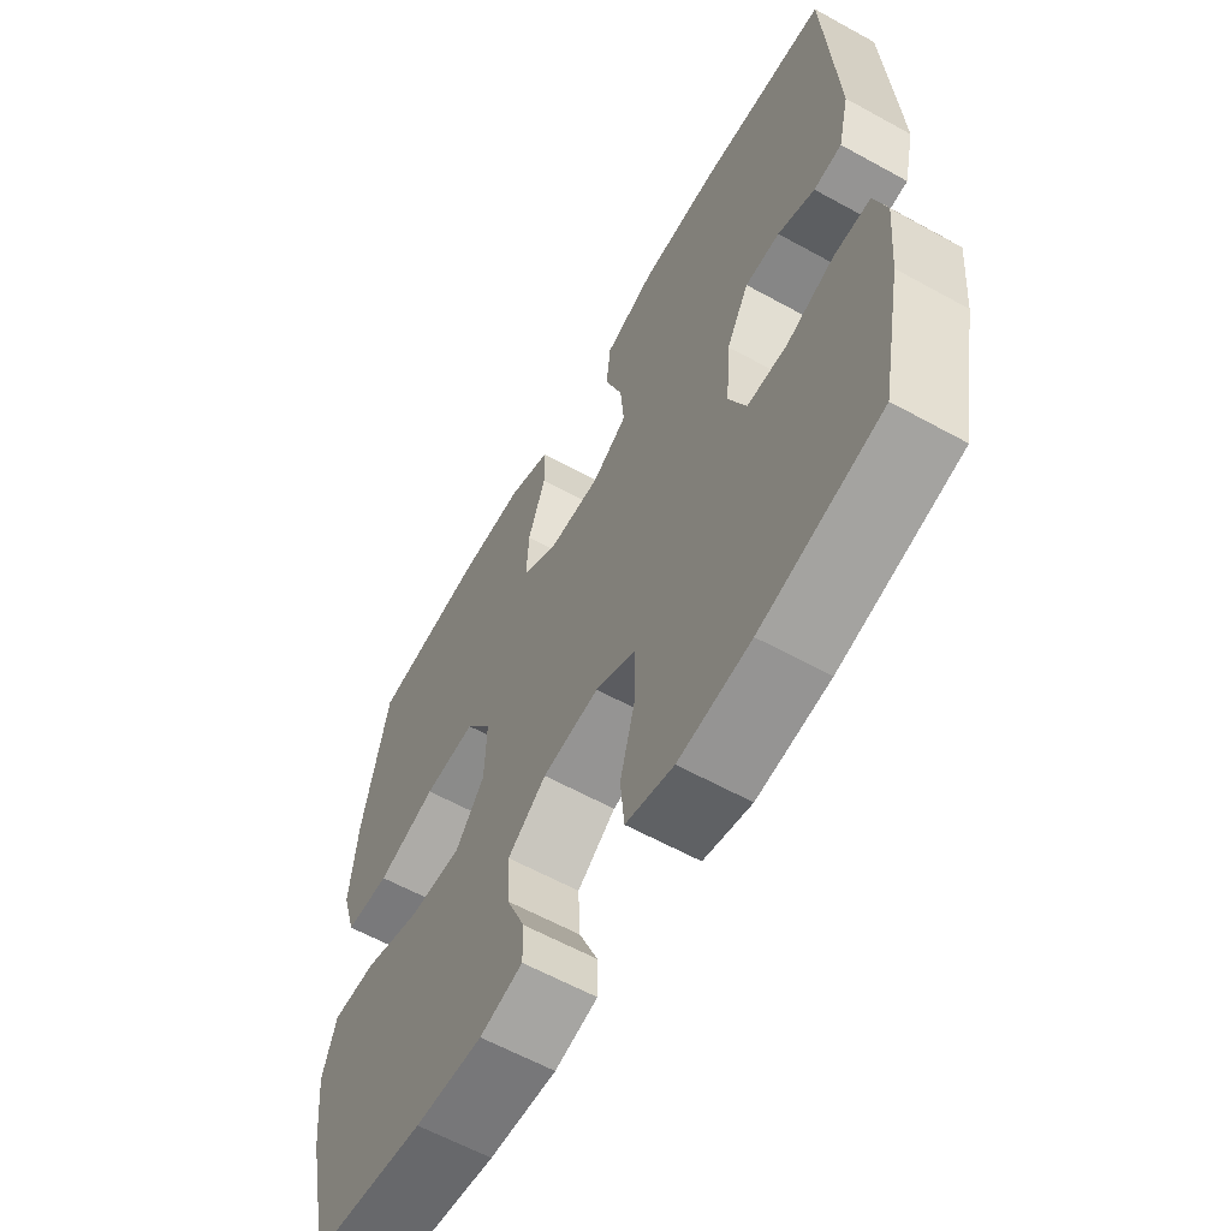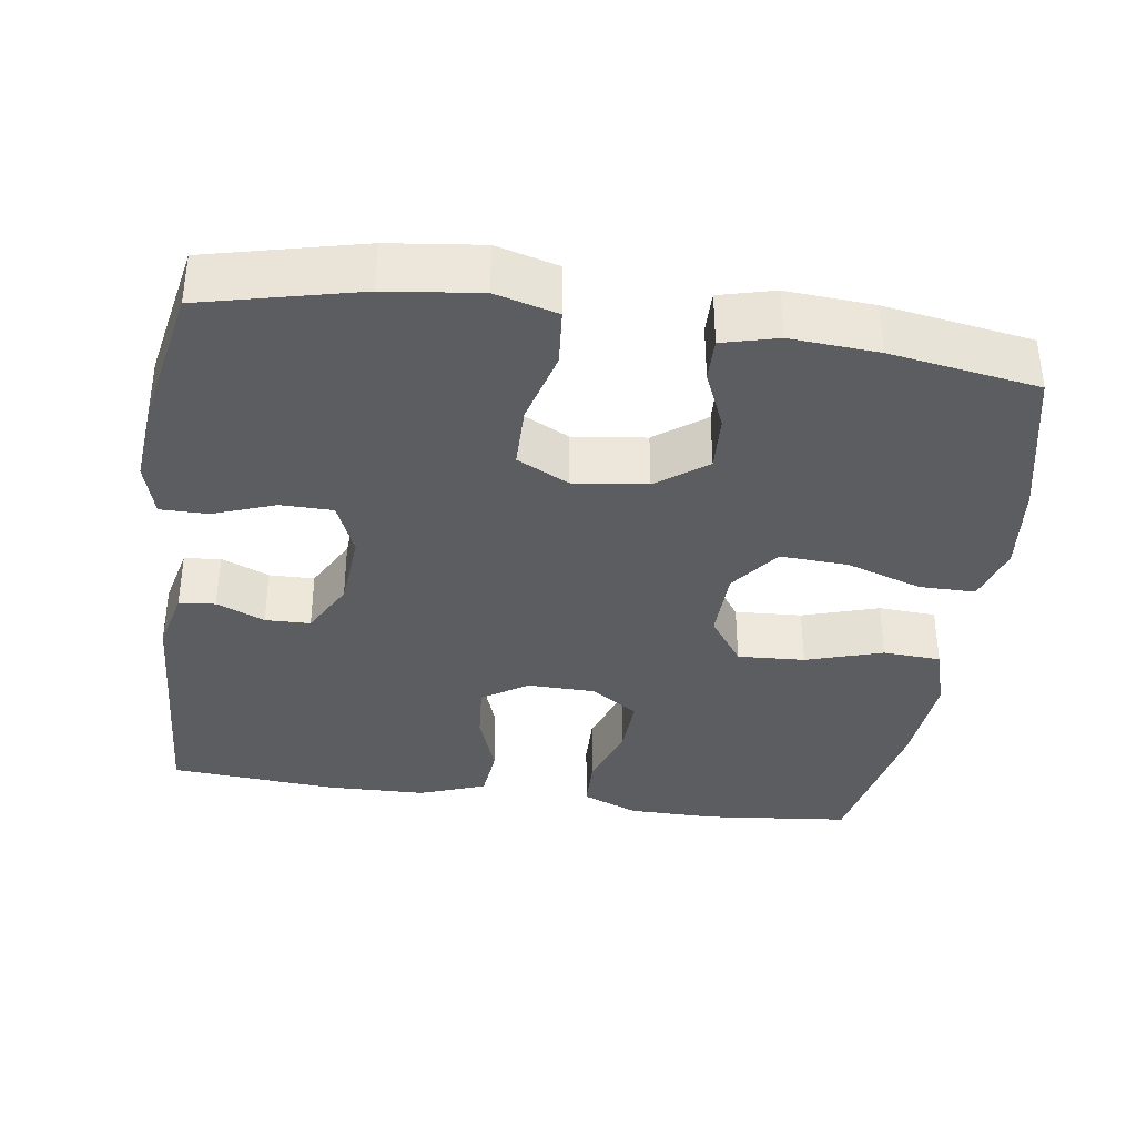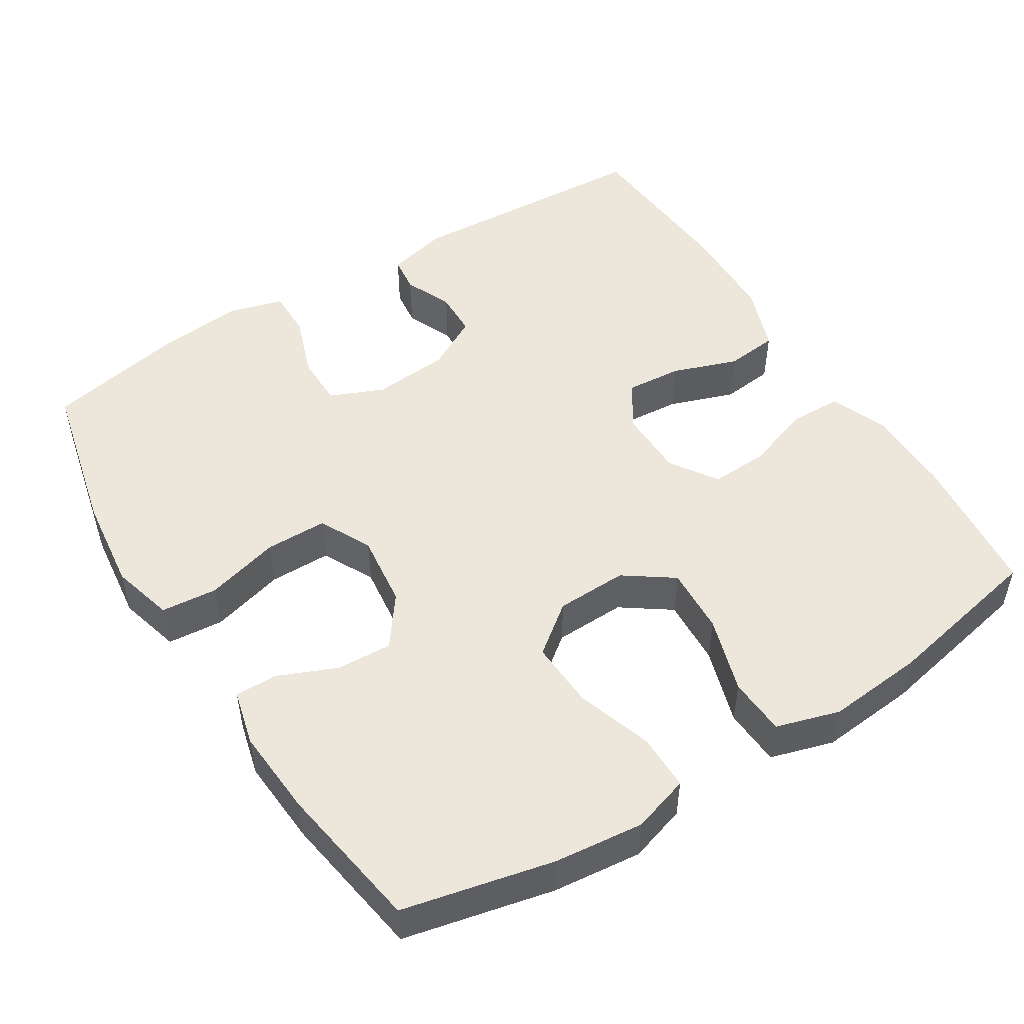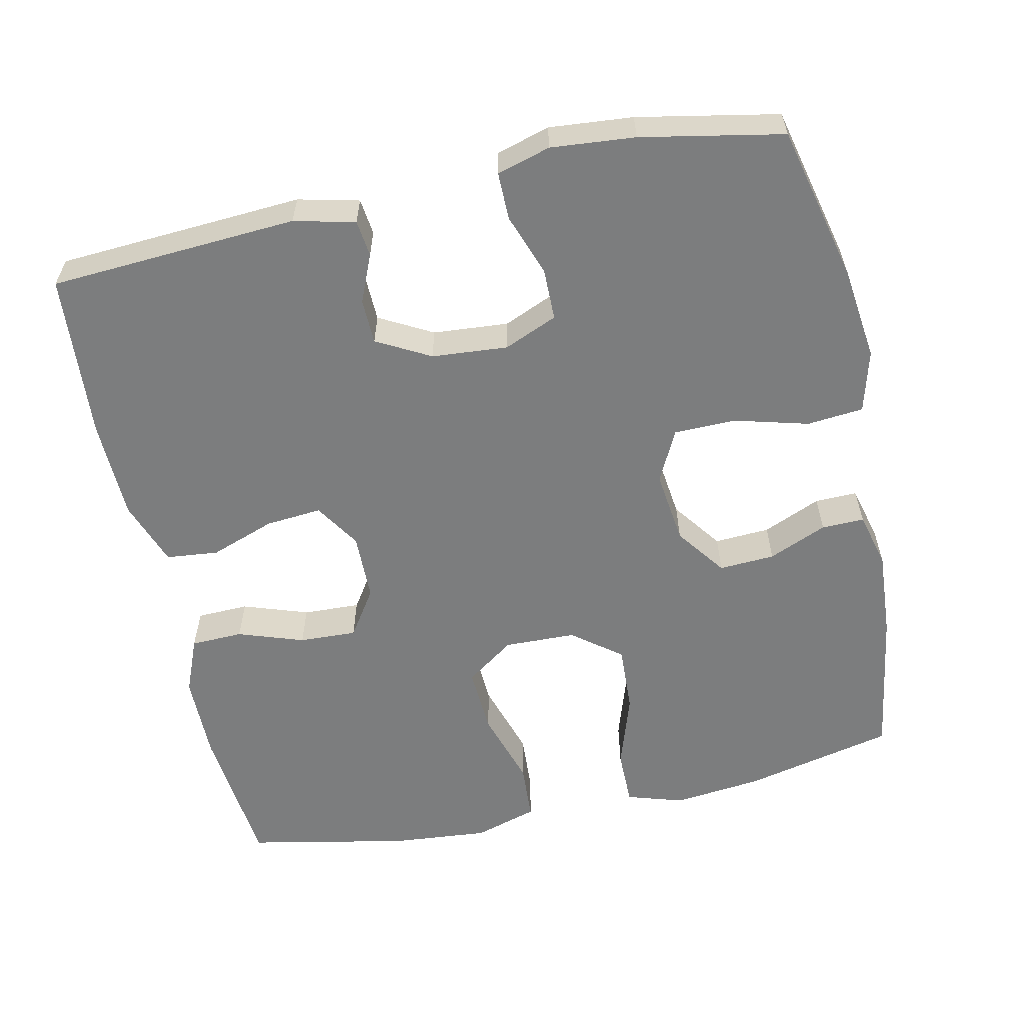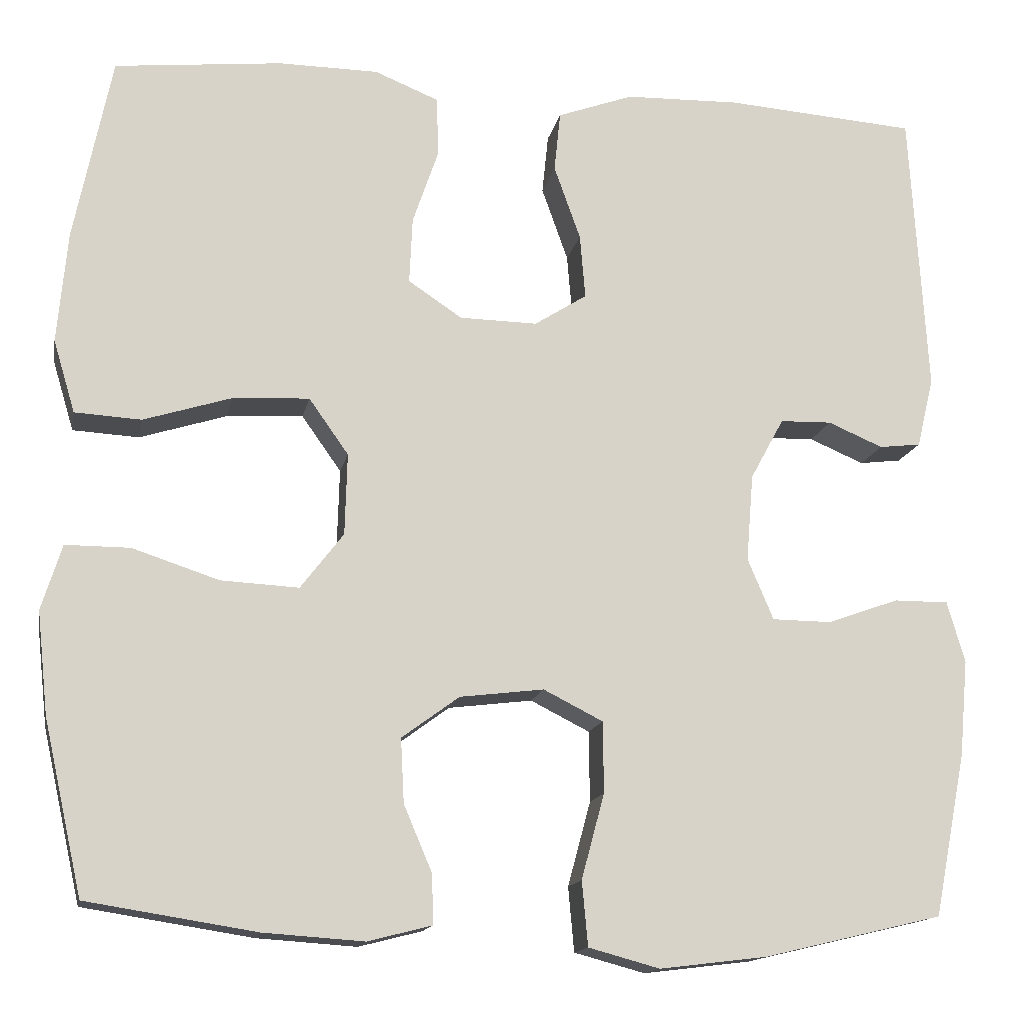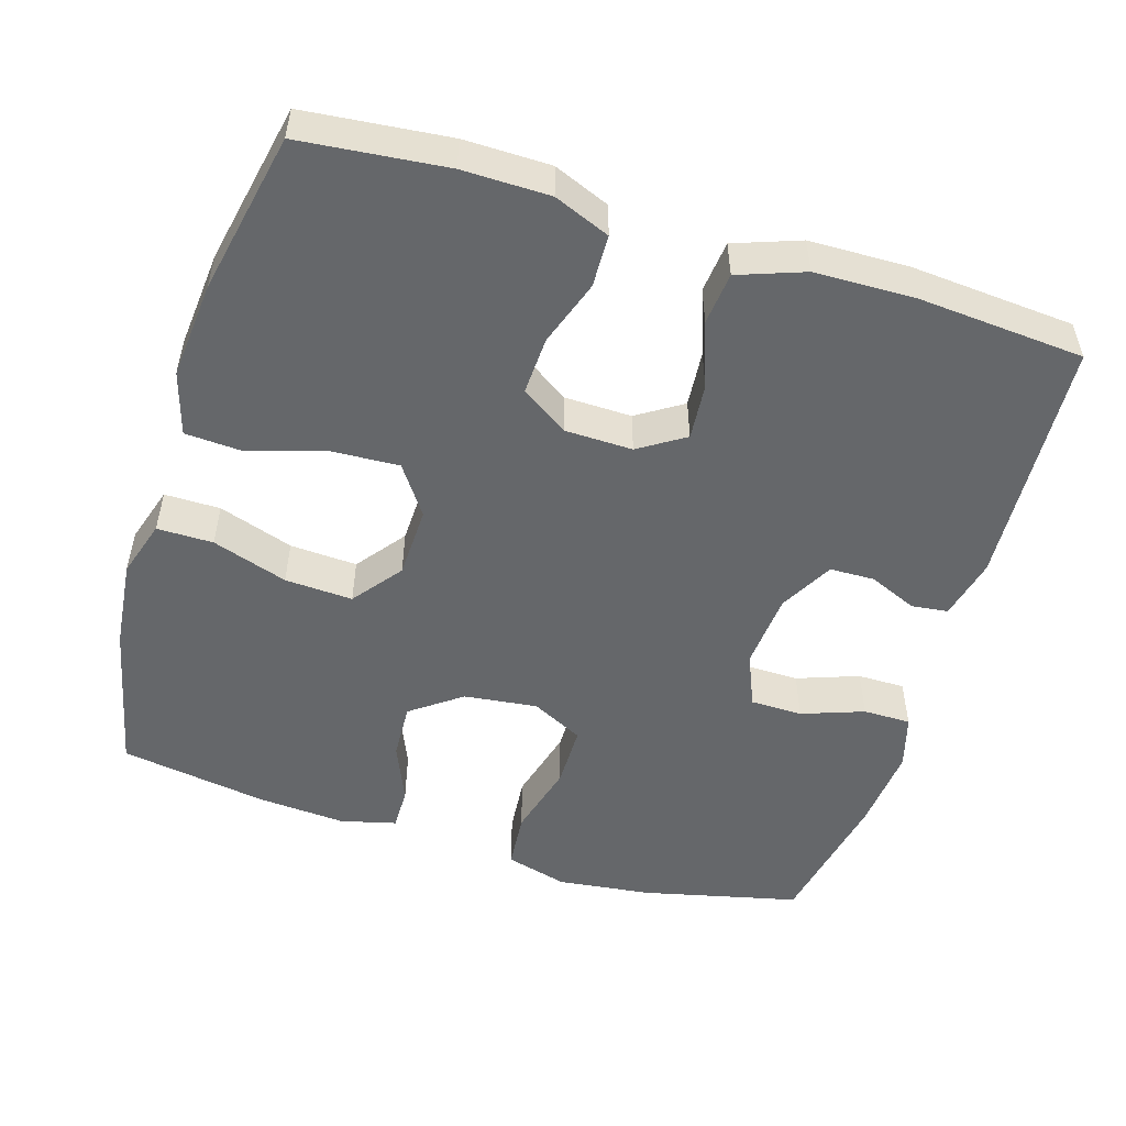
<metadata>
{"format":"obj","ext":"obj","renderer":"f3d","projection":"perspective","resolution":1024,"background":"white","views":[{"elev":-60.9,"azim":60.6,"up":"+Z"},{"elev":-36.8,"azim":171.8,"up":"+Y"},{"elev":50.5,"azim":-122.1,"up":"+Y"},{"elev":-59.0,"azim":102.3,"up":"+Y"},{"elev":-14.5,"azim":-10.9,"up":"+Z"},{"elev":-52.0,"azim":-17.2,"up":"+Y"}]}
</metadata>
<code>
o path4920
v -0.5395 0.0375 0.2904
v -0.5513 0.0375 0.1584
v -0.5255 0.0375 0.07221
v -0.4467 0.0375 0.06763
v -0.3425 0.0375 0.1001
v -0.2511 0.0375 0.1049
v -0.2042 0.0375 0.03846
v -0.2069 0.0375 -0.05877
v -0.258 0.0375 -0.1253
v -0.3504 0.0375 -0.1205
v -0.4533 0.0375 -0.0866
v -0.5298 0.0375 -0.08652
v -0.5539 0.0375 -0.164
v -0.5408 0.0375 -0.2857
v -0.4947 0.0375 -0.4906
v -0.2933 0.0375 -0.5225
v -0.1738 0.0375 -0.5307
v -0.09813 0.0375 -0.5114
v -0.09908 0.0375 -0.4532
v -0.1329 0.0375 -0.3737
v -0.1368 0.0375 -0.2976
v -0.06863 0.0375 -0.2474
v 0.03132 0.0375 -0.2352
v 0.1019 0.0375 -0.2708
v 0.1027 0.0375 -0.3554
v 0.07541 0.0375 -0.4566
v 0.08242 0.0375 -0.5334
v 0.1668 0.0375 -0.5563
v 0.2945 0.0375 -0.5408
v 0.5072 0.0375 -0.4906
v 0.545 0.0375 -0.2974
v 0.5553 0.0375 -0.1827
v 0.5343 0.0375 -0.1098
v 0.4694 0.0375 -0.11
v 0.3848 0.0375 -0.1404
v 0.314 0.0375 -0.1397
v 0.2832 0.0375 -0.0669
v 0.2917 0.0375 0.03679
v 0.3314 0.0375 0.1098
v 0.3927 0.0375 0.1113
v 0.4579 0.0375 0.08356
v 0.5075 0.0375 0.08952
v 0.5273 0.0375 0.1728
v 0.5072 0.0375 0.5111
v 0.2807 0.0375 0.528
v 0.1446 0.0375 0.5247
v 0.05459 0.0375 0.4921
v 0.0472 0.0375 0.4207
v 0.07865 0.0375 0.3322
v 0.08506 0.0375 0.2558
v 0.02294 0.0375 0.2161
v -0.06941 0.0375 0.2177
v -0.1333 0.0375 0.2604
v -0.1297 0.0375 0.339
v -0.09901 0.0375 0.4286
v -0.1011 0.0375 0.4997
v -0.1774 0.0375 0.5307
v -0.296 0.0375 0.5318
v -0.4947 0.0375 0.5111
v -0.5395 -0.0375 0.2904
v -0.5513 -0.0375 0.1584
v -0.5255 -0.0375 0.07221
v -0.4467 -0.0375 0.06763
v -0.3425 -0.0375 0.1001
v -0.2511 -0.0375 0.1049
v -0.2042 -0.0375 0.03846
v -0.2069 -0.0375 -0.05877
v -0.258 -0.0375 -0.1253
v -0.3504 -0.0375 -0.1205
v -0.4533 -0.0375 -0.0866
v -0.5298 -0.0375 -0.08652
v -0.5539 -0.0375 -0.164
v -0.5408 -0.0375 -0.2857
v -0.4947 -0.0375 -0.4906
v -0.2933 -0.0375 -0.5225
v -0.1738 -0.0375 -0.5307
v -0.09813 -0.0375 -0.5114
v -0.09908 -0.0375 -0.4532
v -0.1329 -0.0375 -0.3737
v -0.1368 -0.0375 -0.2976
v -0.06863 -0.0375 -0.2474
v 0.03132 -0.0375 -0.2352
v 0.1019 -0.0375 -0.2708
v 0.1027 -0.0375 -0.3554
v 0.07541 -0.0375 -0.4566
v 0.08242 -0.0375 -0.5334
v 0.1668 -0.0375 -0.5563
v 0.2945 -0.0375 -0.5408
v 0.5072 -0.0375 -0.4906
v 0.545 -0.0375 -0.2974
v 0.5553 -0.0375 -0.1827
v 0.5343 -0.0375 -0.1098
v 0.4694 -0.0375 -0.11
v 0.3848 -0.0375 -0.1404
v 0.314 -0.0375 -0.1397
v 0.2832 -0.0375 -0.0669
v 0.2917 -0.0375 0.03679
v 0.3314 -0.0375 0.1098
v 0.3927 -0.0375 0.1113
v 0.4579 -0.0375 0.08356
v 0.5075 -0.0375 0.08952
v 0.5273 -0.0375 0.1728
v 0.5072 -0.0375 0.5111
v 0.2807 -0.0375 0.528
v 0.1446 -0.0375 0.5247
v 0.05459 -0.0375 0.4921
v 0.0472 -0.0375 0.4207
v 0.07865 -0.0375 0.3322
v 0.08506 -0.0375 0.2558
v 0.02294 -0.0375 0.2161
v -0.06941 -0.0375 0.2177
v -0.1333 -0.0375 0.2604
v -0.1297 -0.0375 0.339
v -0.09901 -0.0375 0.4286
v -0.1011 -0.0375 0.4997
v -0.1774 -0.0375 0.5307
v -0.296 -0.0375 0.5318
v -0.4947 -0.0375 0.5111
v 0.08242 0.0375 -0.5334
v 0.08242 0.0375 -0.5334
v 0.1668 0.0375 -0.5563
v 0.2945 0.0375 -0.5408
v 0.07541 0.0375 -0.4566
v -0.2933 0.0375 -0.5225
v -0.1738 0.0375 -0.5307
v -0.09813 0.0375 -0.5114
v -0.09813 0.0375 -0.5114
v -0.09908 0.0375 -0.4532
v -0.4947 0.0375 -0.4906
v -0.4947 0.0375 -0.4906
v 0.5072 0.0375 -0.4906
v 0.5072 0.0375 -0.4906
v 0.1027 0.0375 -0.3554
v -0.1329 0.0375 -0.3737
v 0.545 0.0375 -0.2974
v -0.5408 0.0375 -0.2857
v -0.1368 0.0375 -0.2976
v 0.1019 0.0375 -0.2708
v 0.1019 0.0375 -0.2708
v -0.06863 0.0375 -0.2474
v 0.5553 0.0375 -0.1827
v -0.5539 0.0375 -0.164
v 0.03132 0.0375 -0.2352
v 0.5343 0.0375 -0.1098
v 0.5343 0.0375 -0.1098
v -0.5298 0.0375 -0.08652
v -0.5298 0.0375 -0.08652
v -0.258 0.0375 -0.1253
v -0.3504 0.0375 -0.1205
v 0.3848 0.0375 -0.1404
v 0.314 0.0375 -0.1397
v 0.314 0.0375 -0.1397
v 0.4694 0.0375 -0.11
v 0.2832 0.0375 -0.0669
v -0.2069 0.0375 -0.05877
v -0.4533 0.0375 -0.0866
v 0.2917 0.0375 0.03679
v -0.2042 0.0375 0.03846
v 0.3314 0.0375 0.1098
v -0.2511 0.0375 0.1049
v -0.5255 0.0375 0.07221
v -0.5255 0.0375 0.07221
v -0.4467 0.0375 0.06763
v -0.3425 0.0375 0.1001
v -0.5513 0.0375 0.1584
v 0.3927 0.0375 0.1113
v 0.4579 0.0375 0.08356
v 0.5075 0.0375 0.08952
v 0.5075 0.0375 0.08952
v 0.5273 0.0375 0.1728
v -0.5395 0.0375 0.2904
v 0.02294 0.0375 0.2161
v -0.06941 0.0375 0.2177
v 0.08506 0.0375 0.2558
v 0.08506 0.0375 0.2558
v -0.1333 0.0375 0.2604
v 0.07865 0.0375 0.3322
v -0.1297 0.0375 0.339
v 0.0472 0.0375 0.4207
v -0.09901 0.0375 0.4286
v 0.05459 0.0375 0.4921
v 0.05459 0.0375 0.4921
v -0.1011 0.0375 0.4997
v -0.1011 0.0375 0.4997
v -0.4947 0.0375 0.5111
v -0.4947 0.0375 0.5111
v 0.5072 0.0375 0.5111
v 0.5072 0.0375 0.5111
v 0.1446 0.0375 0.5247
v -0.1774 0.0375 0.5307
v 0.2807 0.0375 0.528
v -0.296 0.0375 0.5318
v 0.08242 -0.0375 -0.5334
v 0.08242 -0.0375 -0.5334
v 0.1668 -0.0375 -0.5563
v 0.2945 -0.0375 -0.5408
v 0.07541 -0.0375 -0.4566
v -0.2933 -0.0375 -0.5225
v -0.1738 -0.0375 -0.5307
v -0.09813 -0.0375 -0.5114
v -0.09813 -0.0375 -0.5114
v -0.09908 -0.0375 -0.4532
v -0.4947 -0.0375 -0.4906
v -0.4947 -0.0375 -0.4906
v 0.5072 -0.0375 -0.4906
v 0.5072 -0.0375 -0.4906
v 0.1027 -0.0375 -0.3554
v -0.1329 -0.0375 -0.3737
v 0.545 -0.0375 -0.2974
v -0.5408 -0.0375 -0.2857
v -0.1368 -0.0375 -0.2976
v 0.1019 -0.0375 -0.2708
v 0.1019 -0.0375 -0.2708
v -0.06863 -0.0375 -0.2474
v 0.5553 -0.0375 -0.1827
v -0.5539 -0.0375 -0.164
v 0.03132 -0.0375 -0.2352
v 0.5343 -0.0375 -0.1098
v 0.5343 -0.0375 -0.1098
v -0.5298 -0.0375 -0.08652
v -0.5298 -0.0375 -0.08652
v -0.258 -0.0375 -0.1253
v -0.3504 -0.0375 -0.1205
v 0.3848 -0.0375 -0.1404
v 0.314 -0.0375 -0.1397
v 0.314 -0.0375 -0.1397
v 0.4694 -0.0375 -0.11
v 0.2832 -0.0375 -0.0669
v -0.2069 -0.0375 -0.05877
v -0.4533 -0.0375 -0.0866
v 0.2917 -0.0375 0.03679
v -0.2042 -0.0375 0.03846
v 0.3314 -0.0375 0.1098
v -0.2511 -0.0375 0.1049
v -0.5255 -0.0375 0.07221
v -0.5255 -0.0375 0.07221
v -0.4467 -0.0375 0.06763
v -0.3425 -0.0375 0.1001
v -0.5513 -0.0375 0.1584
v 0.3927 -0.0375 0.1113
v 0.4579 -0.0375 0.08356
v 0.5075 -0.0375 0.08952
v 0.5075 -0.0375 0.08952
v 0.5273 -0.0375 0.1728
v -0.5395 -0.0375 0.2904
v 0.02294 -0.0375 0.2161
v -0.06941 -0.0375 0.2177
v 0.08506 -0.0375 0.2558
v 0.08506 -0.0375 0.2558
v -0.1333 -0.0375 0.2604
v 0.07865 -0.0375 0.3322
v -0.1297 -0.0375 0.339
v 0.0472 -0.0375 0.4207
v -0.09901 -0.0375 0.4286
v 0.05459 -0.0375 0.4921
v 0.05459 -0.0375 0.4921
v -0.1011 -0.0375 0.4997
v -0.1011 -0.0375 0.4997
v -0.4947 -0.0375 0.5111
v -0.4947 -0.0375 0.5111
v 0.5072 -0.0375 0.5111
v 0.5072 -0.0375 0.5111
v 0.1446 -0.0375 0.5247
v -0.1774 -0.0375 0.5307
v 0.2807 -0.0375 0.528
v -0.296 -0.0375 0.5318
f 222 214 229
f 224 215 227
f 223 211 222
f 195 197 193
f 238 234 250
f 238 239 237
f 251 233 265
f 232 217 246
f 225 209 224
f 233 248 231
f 246 231 248
f 211 223 198
f 232 247 234
f 232 246 247
f 234 247 250
f 229 214 217
f 199 208 198
f 216 210 223
f 220 216 230
f 215 224 209
f 230 216 223
f 202 199 200
f 198 223 210
f 217 212 228
f 233 240 265
f 207 197 195
f 244 265 240
f 227 215 218
f 209 225 196
f 208 199 202
f 228 212 225
f 254 264 252
f 257 264 254
f 209 196 205
f 245 252 266
f 196 207 195
f 251 263 253
f 263 251 265
f 246 217 228
f 203 198 210
f 245 238 250
f 237 239 235
f 248 233 251
f 245 250 252
f 259 245 266
f 229 217 232
f 246 228 231
f 266 252 264
f 239 238 245
f 198 208 211
f 214 222 211
f 253 263 255
f 244 241 242
f 196 225 207
f 240 241 244
f 265 244 261
f 207 225 212
f 120 28 87 194
f 28 29 88 87
f 26 27 86 85
f 16 17 76 75
f 17 127 201 76
f 18 19 78 77
f 130 16 75 204
f 29 132 206 88
f 25 26 85 84
f 19 20 79 78
f 30 31 90 89
f 14 15 74 73
f 20 21 80 79
f 139 25 84 213
f 21 22 81 80
f 31 32 91 90
f 13 14 73 72
f 23 24 83 82
f 22 23 82 81
f 32 145 219 91
f 147 13 72 221
f 9 10 69 68
f 35 152 226 94
f 34 35 94 93
f 33 34 93 92
f 36 37 96 95
f 8 9 68 67
f 11 12 71 70
f 10 11 70 69
f 37 38 97 96
f 7 8 67 66
f 38 39 98 97
f 6 7 66 65
f 162 4 63 236
f 4 5 64 63
f 2 3 62 61
f 40 41 100 99
f 41 169 243 100
f 42 43 102 101
f 5 6 65 64
f 39 40 99 98
f 1 2 61 60
f 51 52 111 110
f 175 51 110 249
f 52 53 112 111
f 49 50 109 108
f 53 54 113 112
f 48 49 108 107
f 54 55 114 113
f 182 48 107 256
f 55 184 258 114
f 186 1 60 260
f 43 188 262 102
f 46 47 106 105
f 56 57 116 115
f 45 46 105 104
f 44 45 104 103
f 58 59 118 117
f 57 58 117 116
f 148 155 140
f 150 153 141
f 149 148 137
f 121 119 123
f 164 176 160
f 164 163 165
f 177 191 159
f 158 172 143
f 151 150 135
f 159 157 174
f 172 174 157
f 137 124 149
f 158 160 173
f 158 173 172
f 160 176 173
f 155 143 140
f 125 124 134
f 142 149 136
f 146 156 142
f 141 135 150
f 156 149 142
f 128 126 125
f 124 136 149
f 143 154 138
f 159 191 166
f 133 121 123
f 170 166 191
f 153 144 141
f 135 122 151
f 134 128 125
f 154 151 138
f 180 178 190
f 183 180 190
f 135 131 122
f 171 192 178
f 122 121 133
f 177 179 189
f 189 191 177
f 172 154 143
f 129 136 124
f 171 176 164
f 163 161 165
f 174 177 159
f 171 178 176
f 185 192 171
f 155 158 143
f 172 157 154
f 192 190 178
f 165 171 164
f 124 137 134
f 140 137 148
f 179 181 189
f 170 168 167
f 122 133 151
f 166 170 167
f 191 187 170
f 133 138 151

</code>
